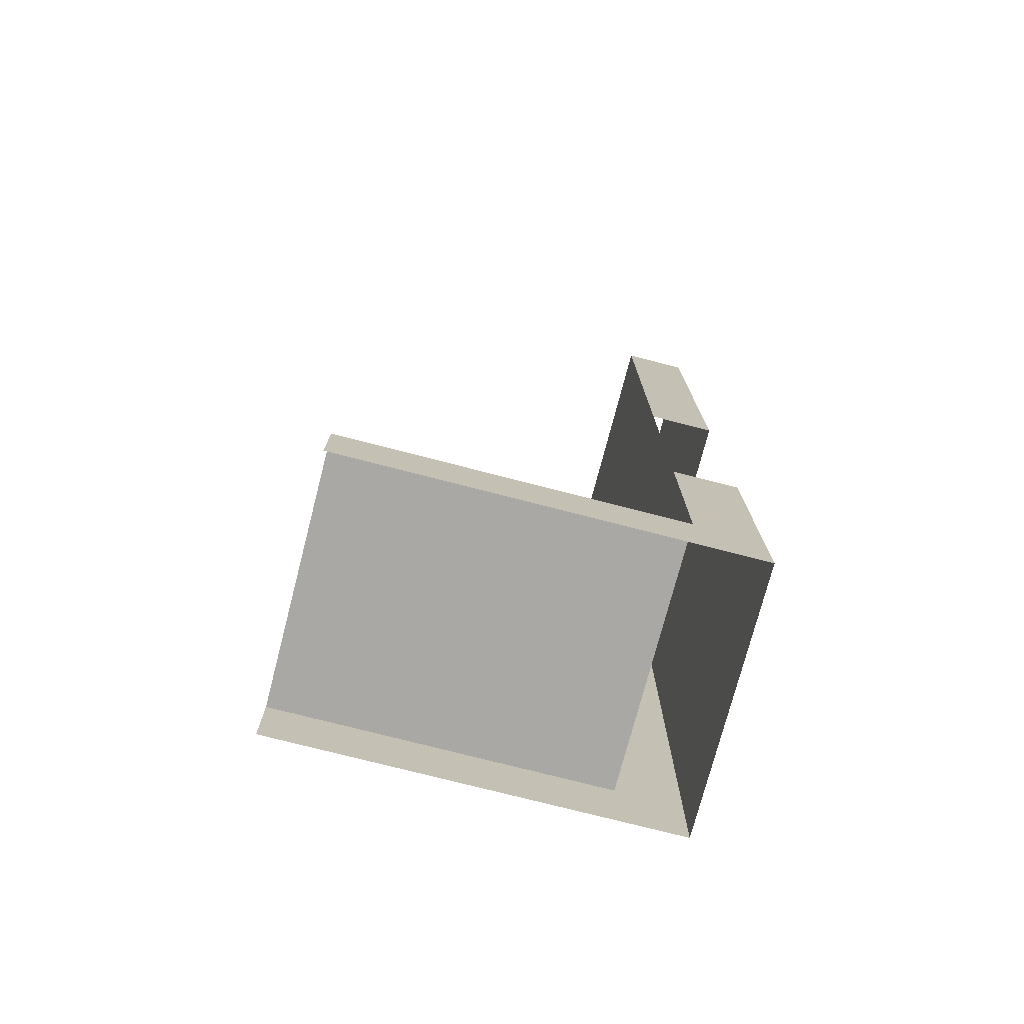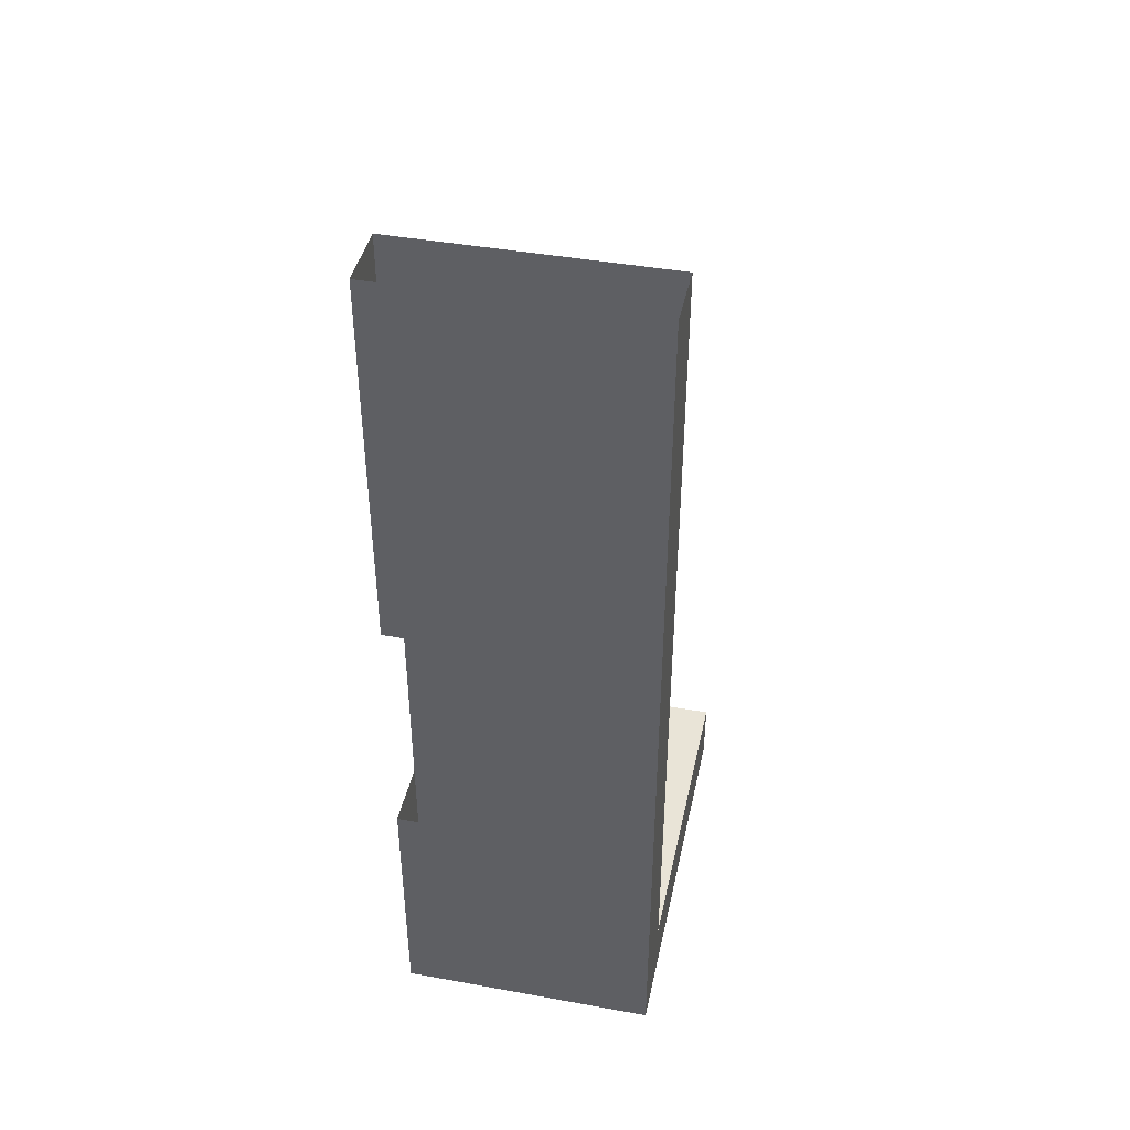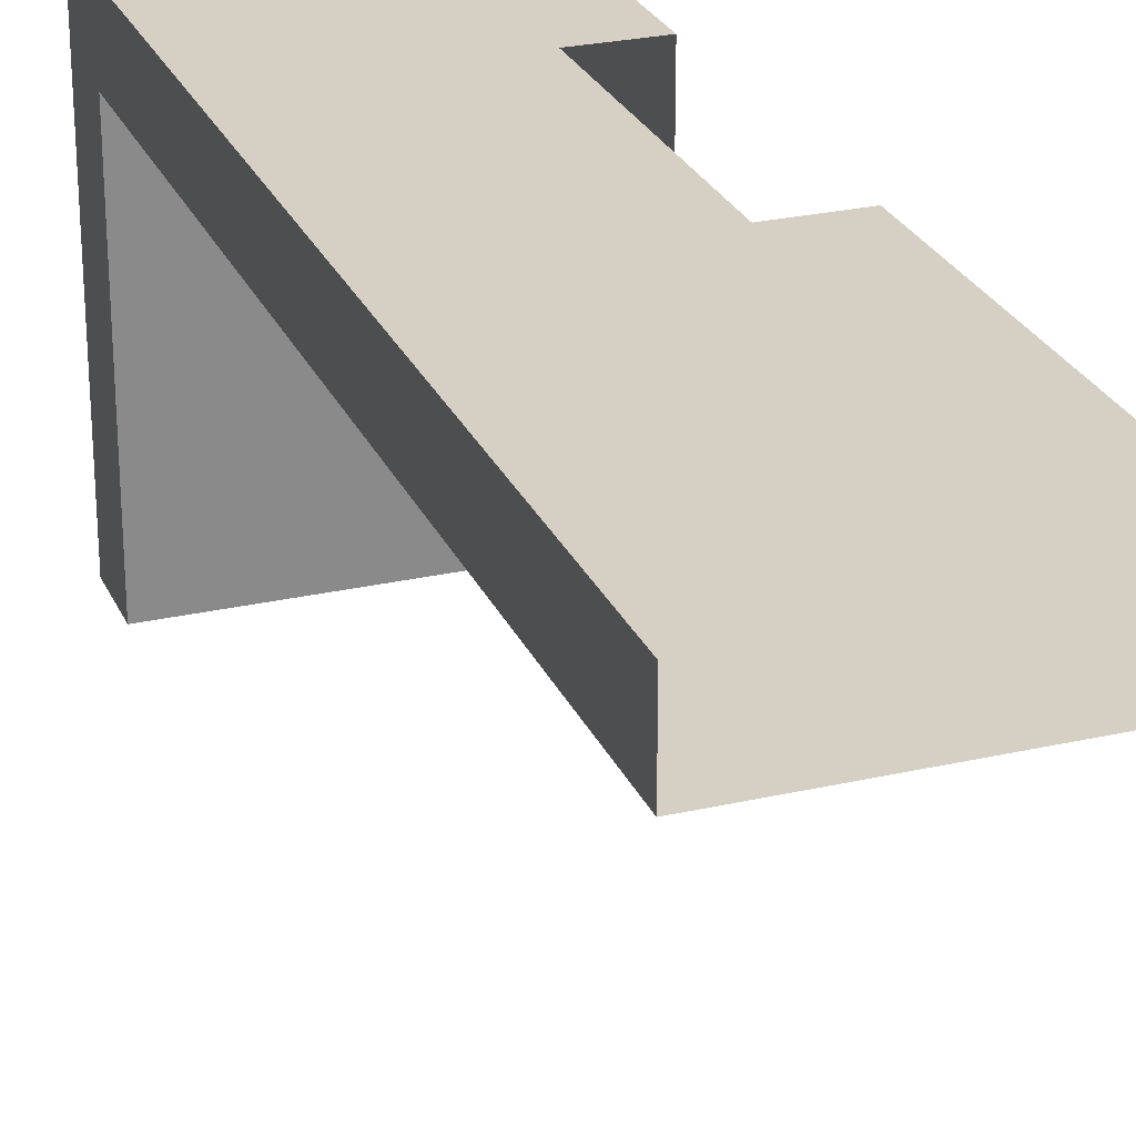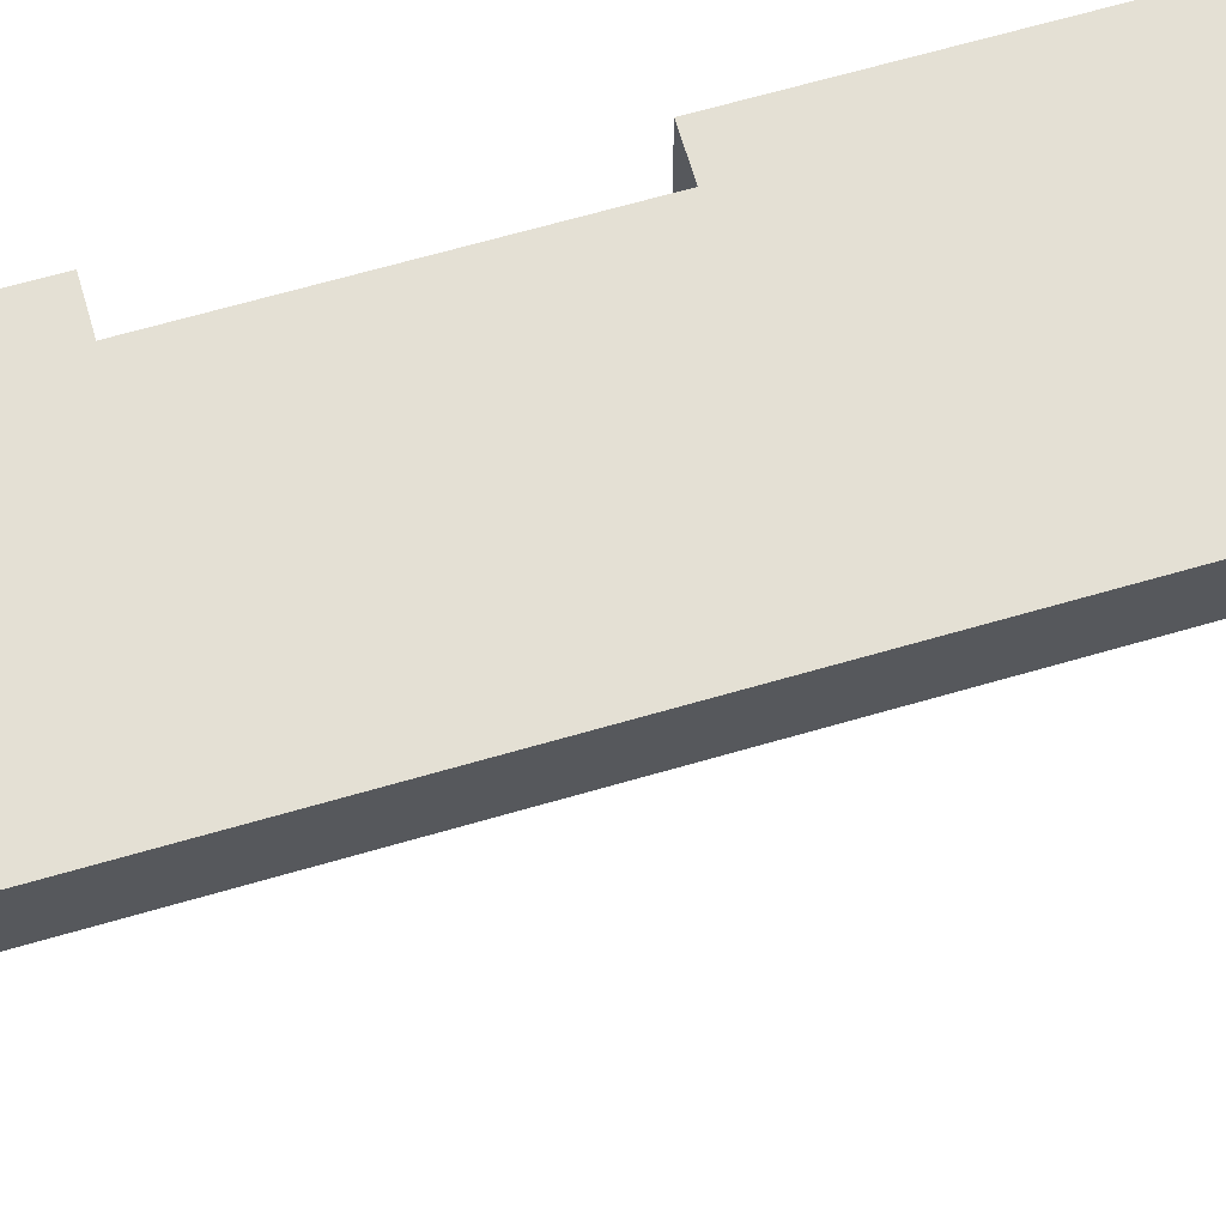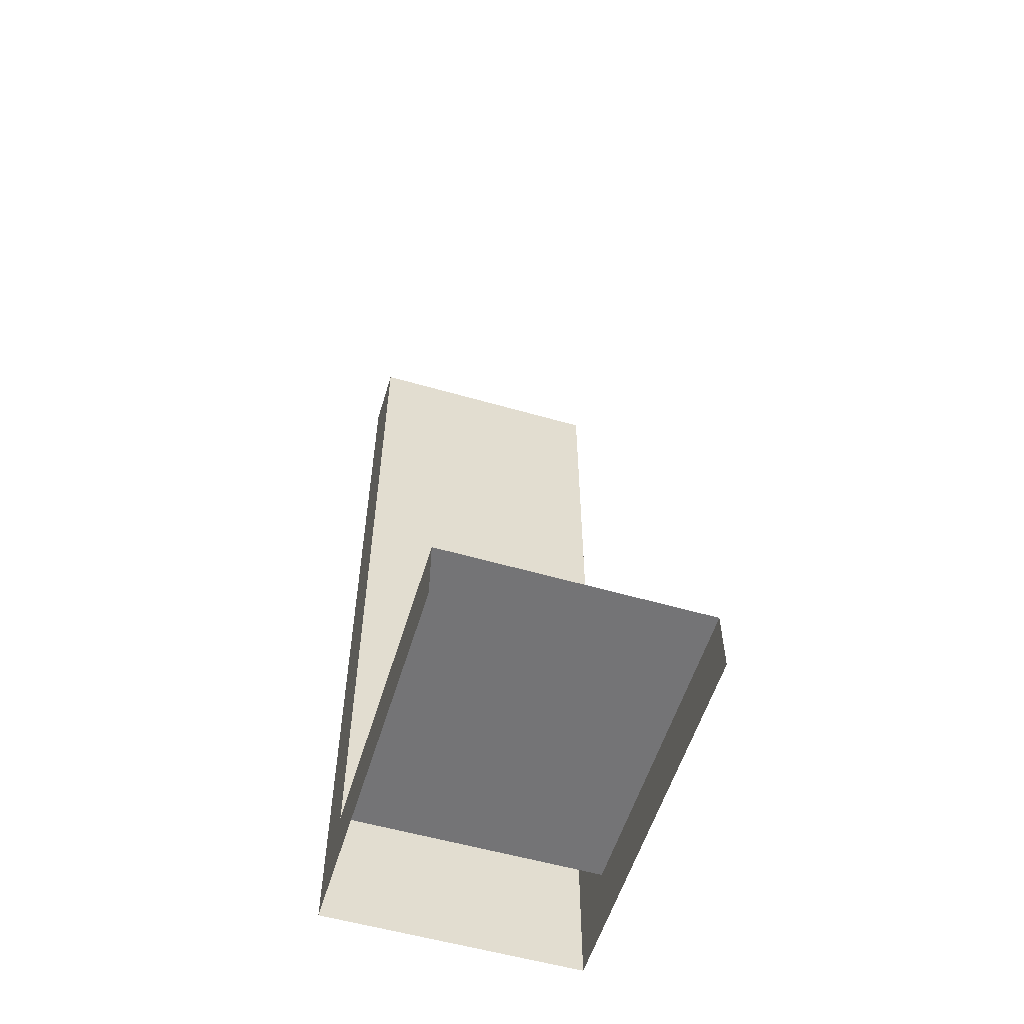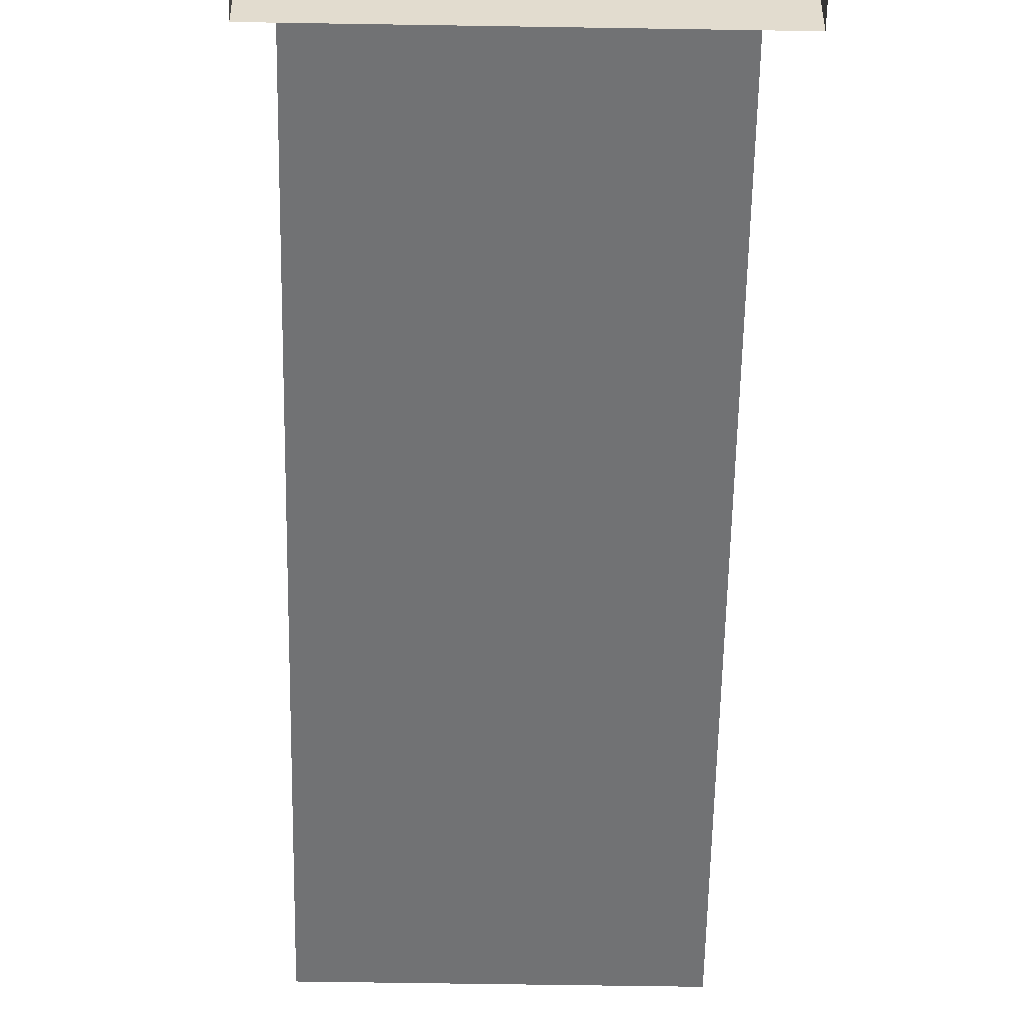
<metadata>
{"format":"obj","ext":"obj","renderer":"f3d","projection":"perspective","resolution":1024,"background":"white","views":[{"elev":-75.0,"azim":75.5,"up":"+Z"},{"elev":42.8,"azim":-167.9,"up":"+Z"},{"elev":26.2,"azim":-19.9,"up":"+Y"},{"elev":66.0,"azim":-106.3,"up":"+Y"},{"elev":-56.3,"azim":-16.8,"up":"+Z"},{"elev":-55.6,"azim":179.0,"up":"+Y"}]}
</metadata>
<code>
g pb_Mesh413076
v -4 1 -12
v -4 -1 -12
v -4 1 -14
v -4 -1 -14
v 4 -1 -12
v 4 1 -12
v 4 -1 -14
v 4 1 -14
v -4 -11 -14
v -4 -11 -12
v 4 -11 -12
v 4 -11 -14
v -4 -1 2
v -4 -1 -6
v -4 1 -6
v -4 1 2
v 4 -1 -6
v 4 1 -6
v 0 1 -14
v 2 1 -14
v 2 1 -12
v 0 1 -12
v 4 1 -14
v 4 1 -12
v 2 1 -6
v 0 1 -6
v 4 1 -6
v 2 1 2
v 0 1 2
v -4 -1 14
v -4 1 14
v 4 1 2
v 4 -1 14
v 4 1 14
v 4 -1 2
v 2 1 14
v 0 1 14
v 4 1 2
v 4 1 14
v 4 -11 -12
v 2 -11 -12
v 2 -1 -12
v 4 -1 -12
v 4 -1 2
v 2 -1 -6
v 2 -1 2
v 4 -1 -6
v 2 -1 -12
v 4 -1 -12
v 4 -1 14
v 2 -1 14
v -4 1 -14
v -2 1 -14
v -2 1 -12
v -4 1 -12
v -2 1 -6
v -4 1 -6
v -2 1 2
v -4 1 2
v -2 1 14
v -4 1 14
v 0.5 -11 -12
v 0.5 -1 -12
v 0.5 -1 -6
v 0.5 -1 2
v 0.5 -1 -12
v 0.5 -1 14
v -2 -11 -12
v -2 -1 -12
v -4 -11 -12
v -4 -1 -12
v -2 -1 2
v -4 -1 -6
v -4 -1 2
v -2 -1 -6
v -4 -1 -12
v -2 -1 -12
v -2 -1 14
v -4 -1 14
g pb_Mesh413076_0
g pb_Mesh413076_1
f 3 2 1
f 3 4 2
f 7 6 5
f 7 8 6
f 9 2 4
f 9 10 2
f 11 7 5
f 11 12 7
f 15 14 13
f 15 13 16
f 1 2 14
f 1 14 15
f 18 17 6
f 17 5 6
f 21 20 19
f 21 19 22
f 24 23 20
f 24 20 21
f 25 21 22
f 25 22 26
f 27 24 21
f 27 21 25
f 28 25 26
f 28 26 29
f 16 13 30
f 16 30 31
f 34 33 32
f 33 35 32
f 36 28 29
f 36 29 37
f 39 38 28
f 39 28 36
f 42 41 40
f 42 40 43
f 46 45 44
f 45 47 44
f 45 48 47
f 48 49 47
f 51 46 50
f 46 44 50
f 54 53 52
f 54 52 55
f 22 19 53
f 22 53 54
f 56 54 55
f 56 55 57
f 26 22 54
f 26 54 56
f 58 56 57
f 58 57 59
f 29 26 56
f 29 56 58
f 60 58 59
f 60 59 61
f 37 29 58
f 37 58 60
f 63 62 41
f 63 41 42
f 65 64 46
f 64 45 46
f 64 66 45
f 66 48 45
f 67 65 51
f 65 46 51
f 69 68 62
f 69 62 63
f 71 70 68
f 71 68 69
f 74 73 72
f 73 75 72
f 72 75 65
f 75 64 65
f 73 76 75
f 76 77 75
f 75 77 64
f 77 66 64
f 79 74 78
f 74 72 78
f 78 72 67
f 72 65 67

</code>
